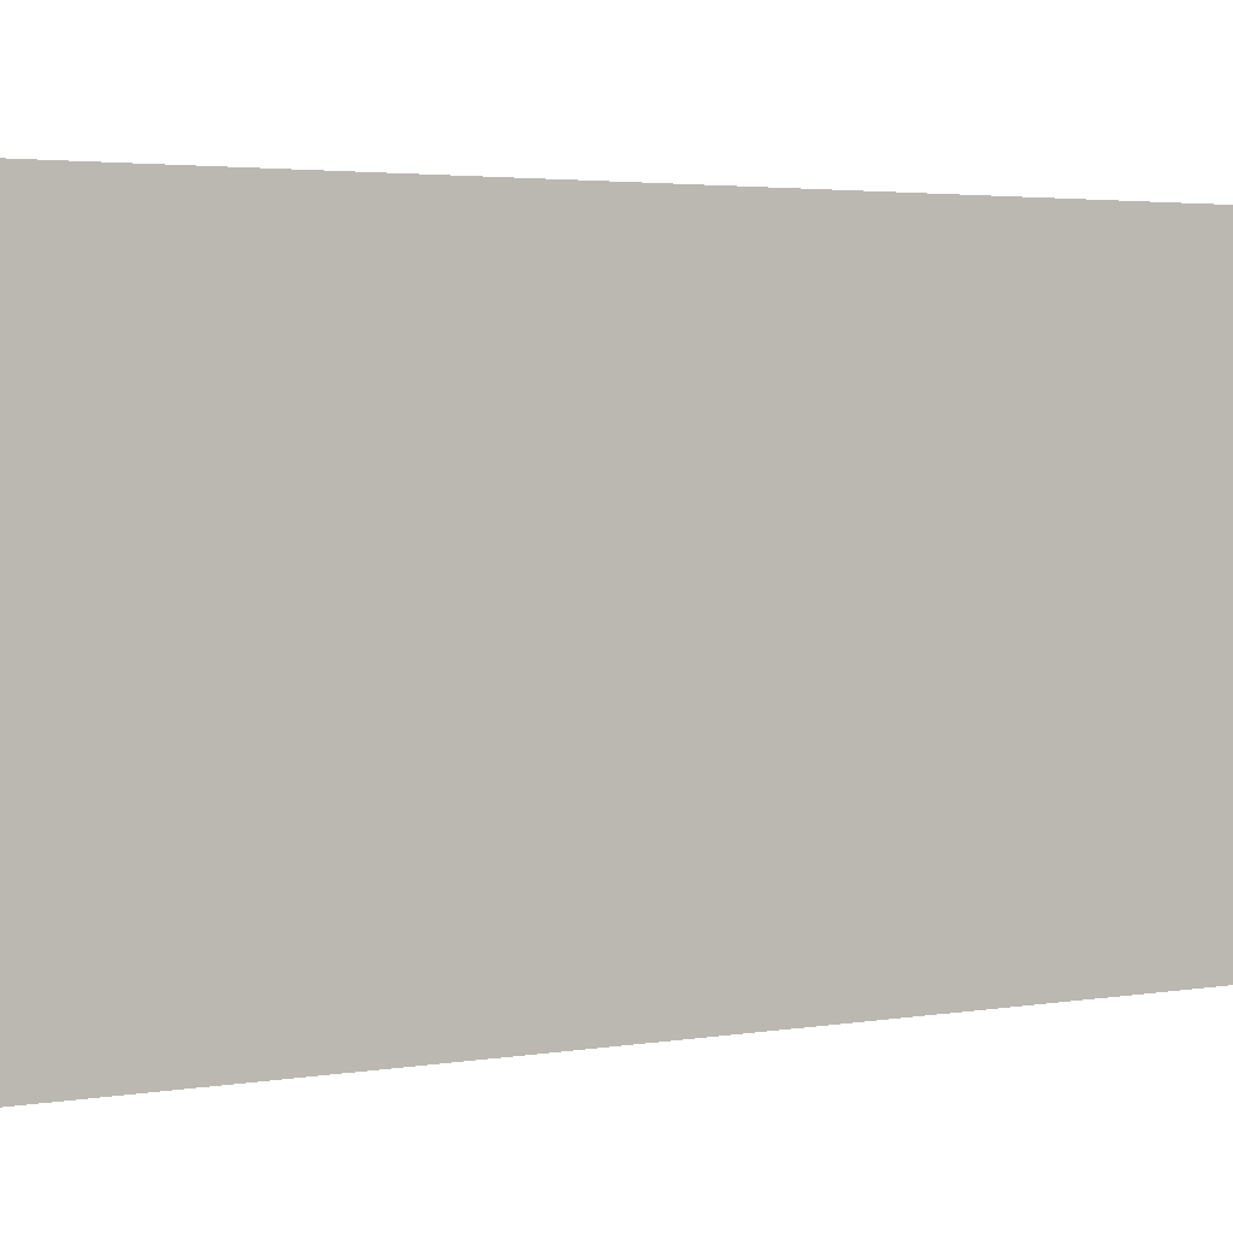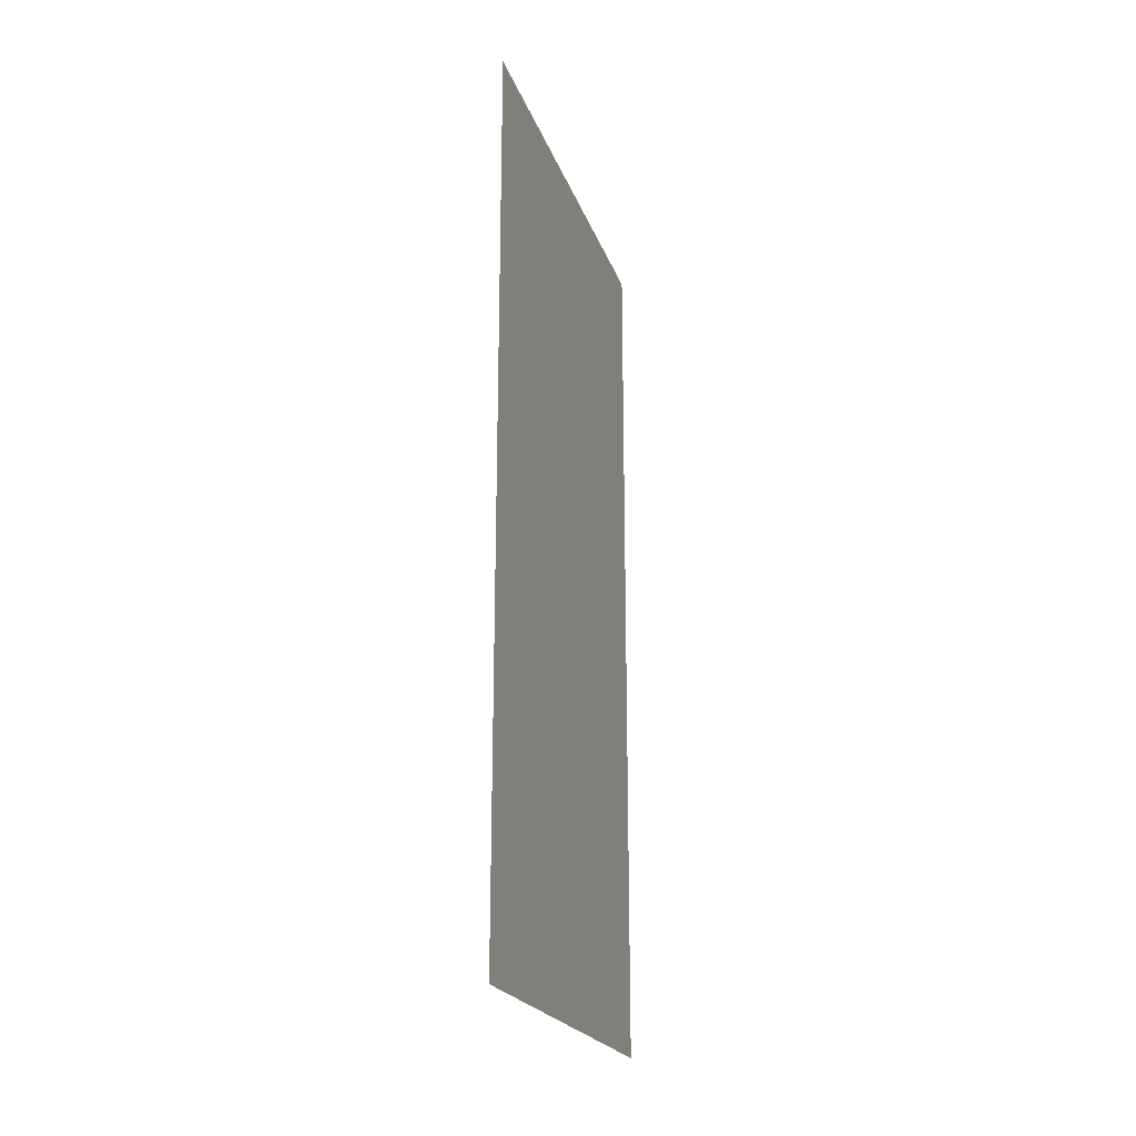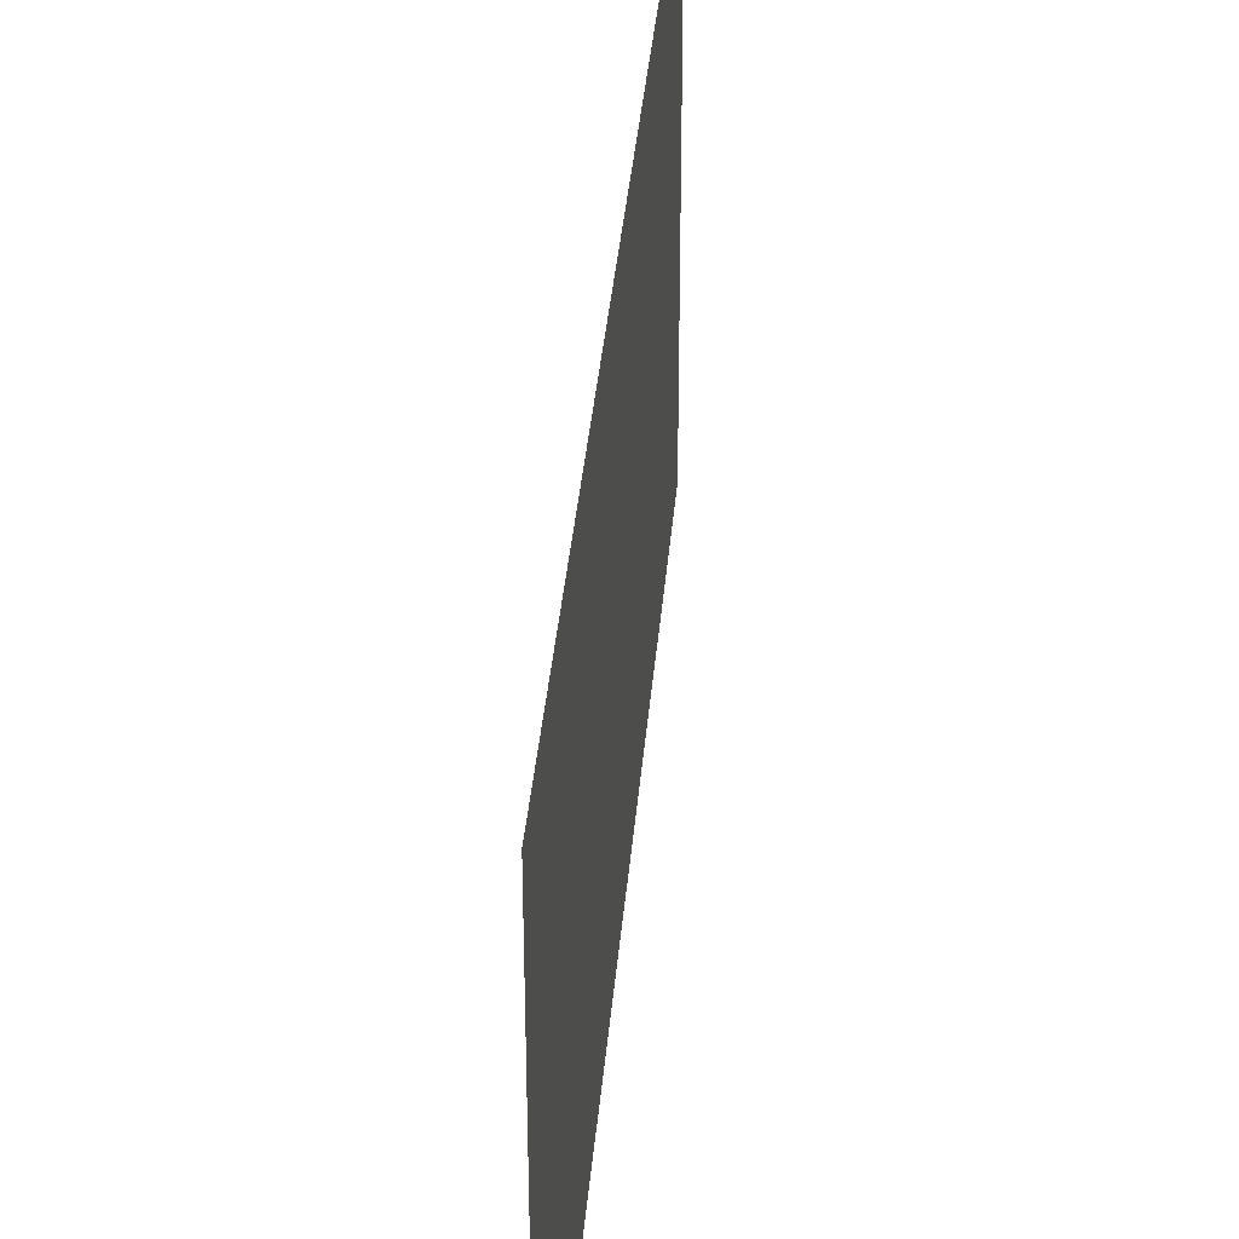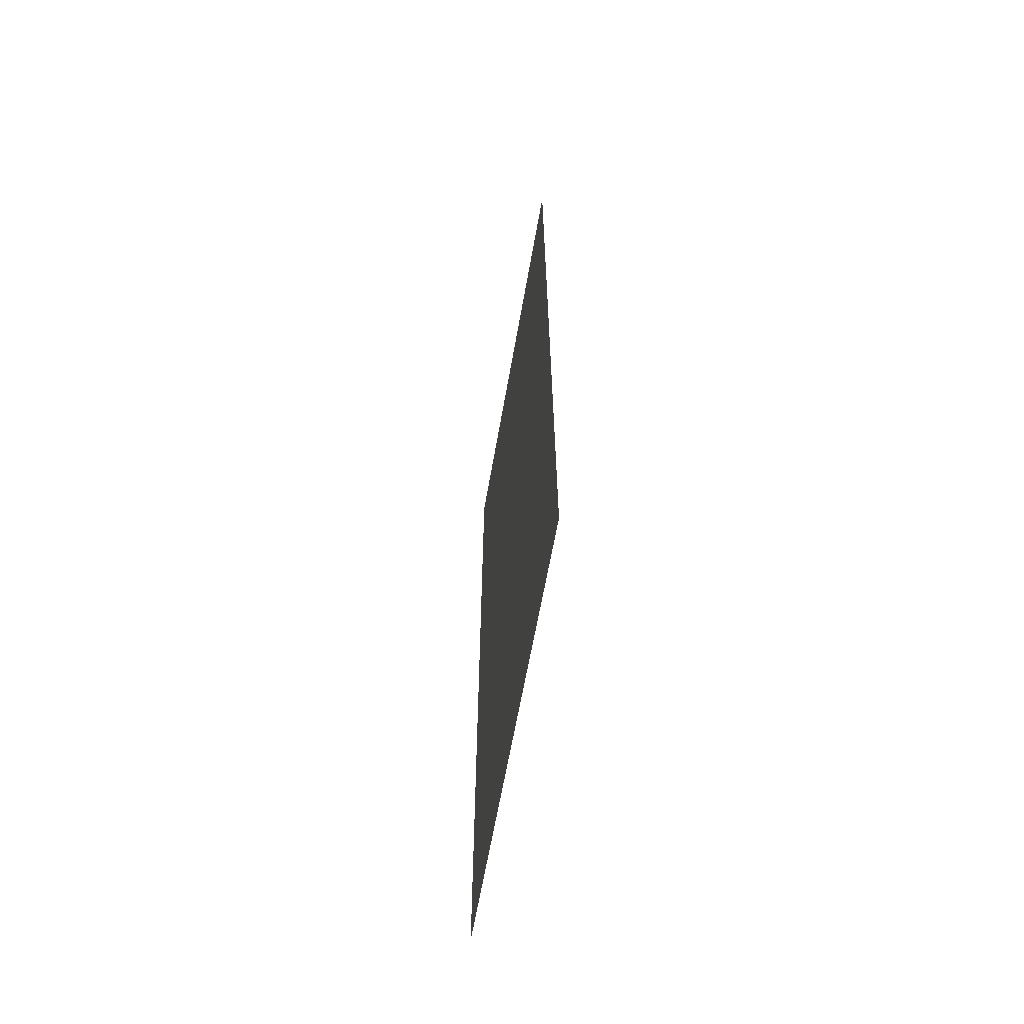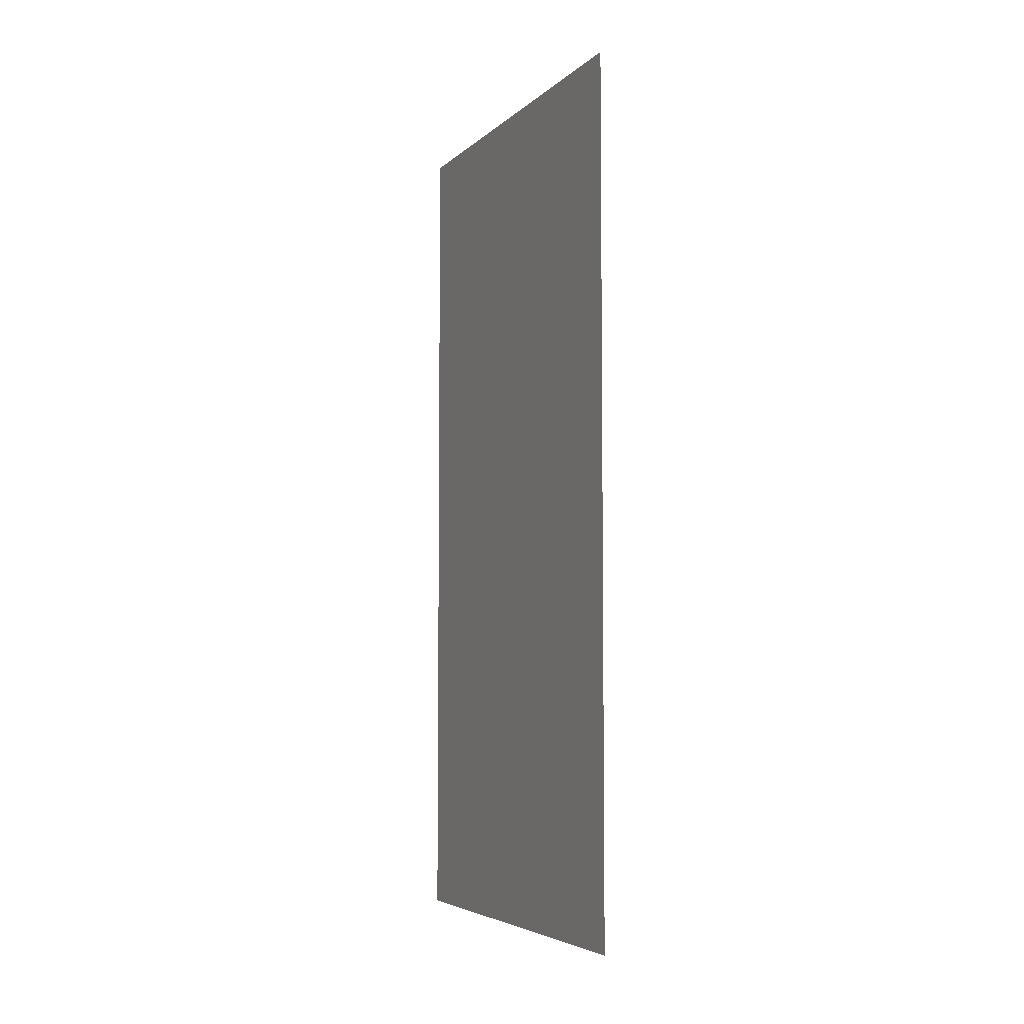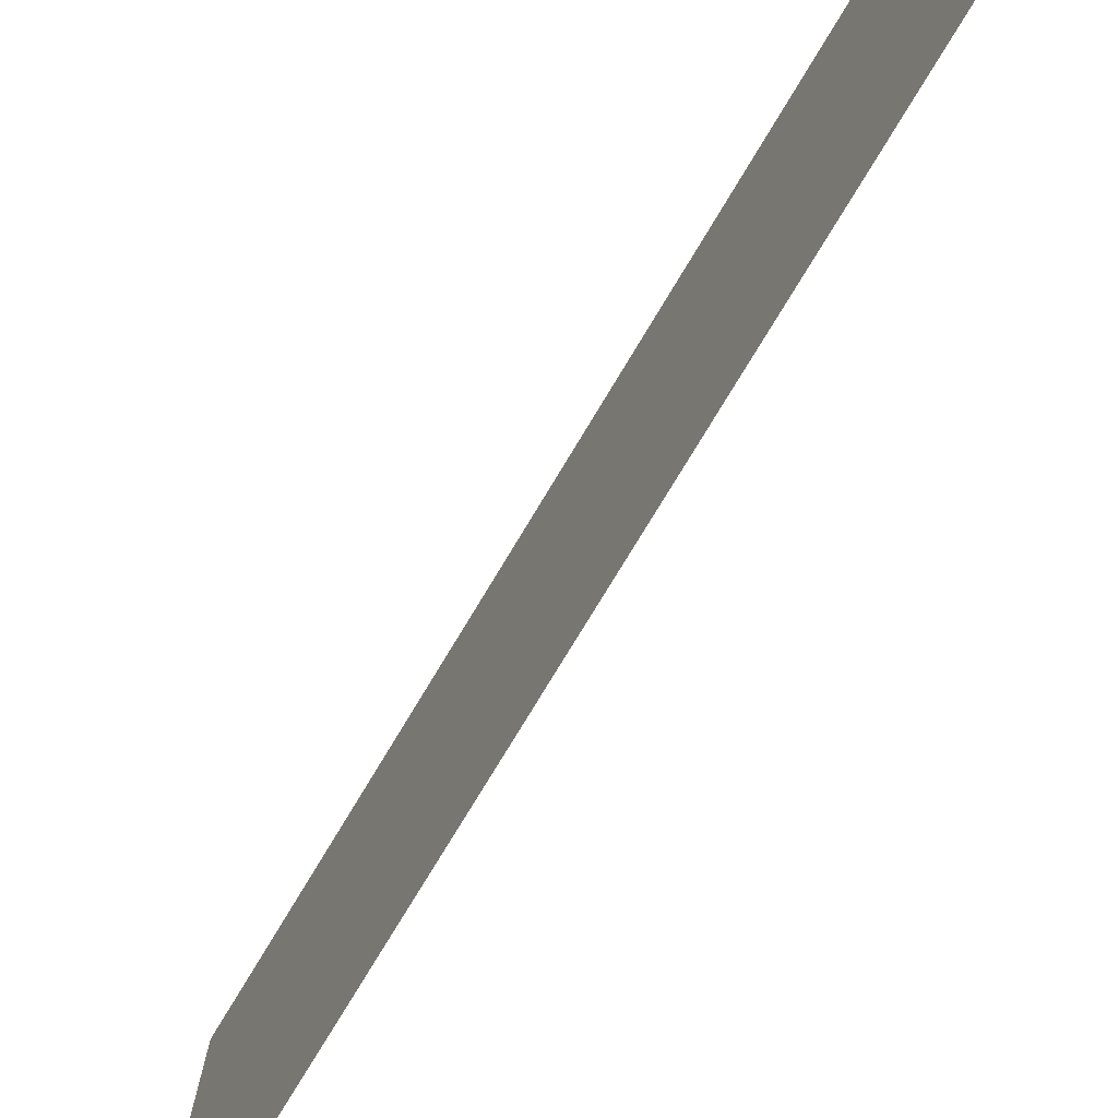
<metadata>
{"format":"obj","ext":"obj","renderer":"f3d","projection":"perspective","resolution":1024,"background":"white","views":[{"elev":3.0,"azim":-120.7,"up":"+Y"},{"elev":-21.9,"azim":-163.5,"up":"+Z"},{"elev":36.8,"azim":4.8,"up":"+Y"},{"elev":-63.2,"azim":170.1,"up":"+Z"},{"elev":-5.2,"azim":156.5,"up":"+Z"},{"elev":-75.9,"azim":-31.0,"up":"+Y"}]}
</metadata>
<code>
o Plane
v 3e-06 18 36
v 1e-06 -18 36
v -1e-06 18 -36
v -3e-06 -18 -36
f 2 3 1
f 2 4 3

</code>
